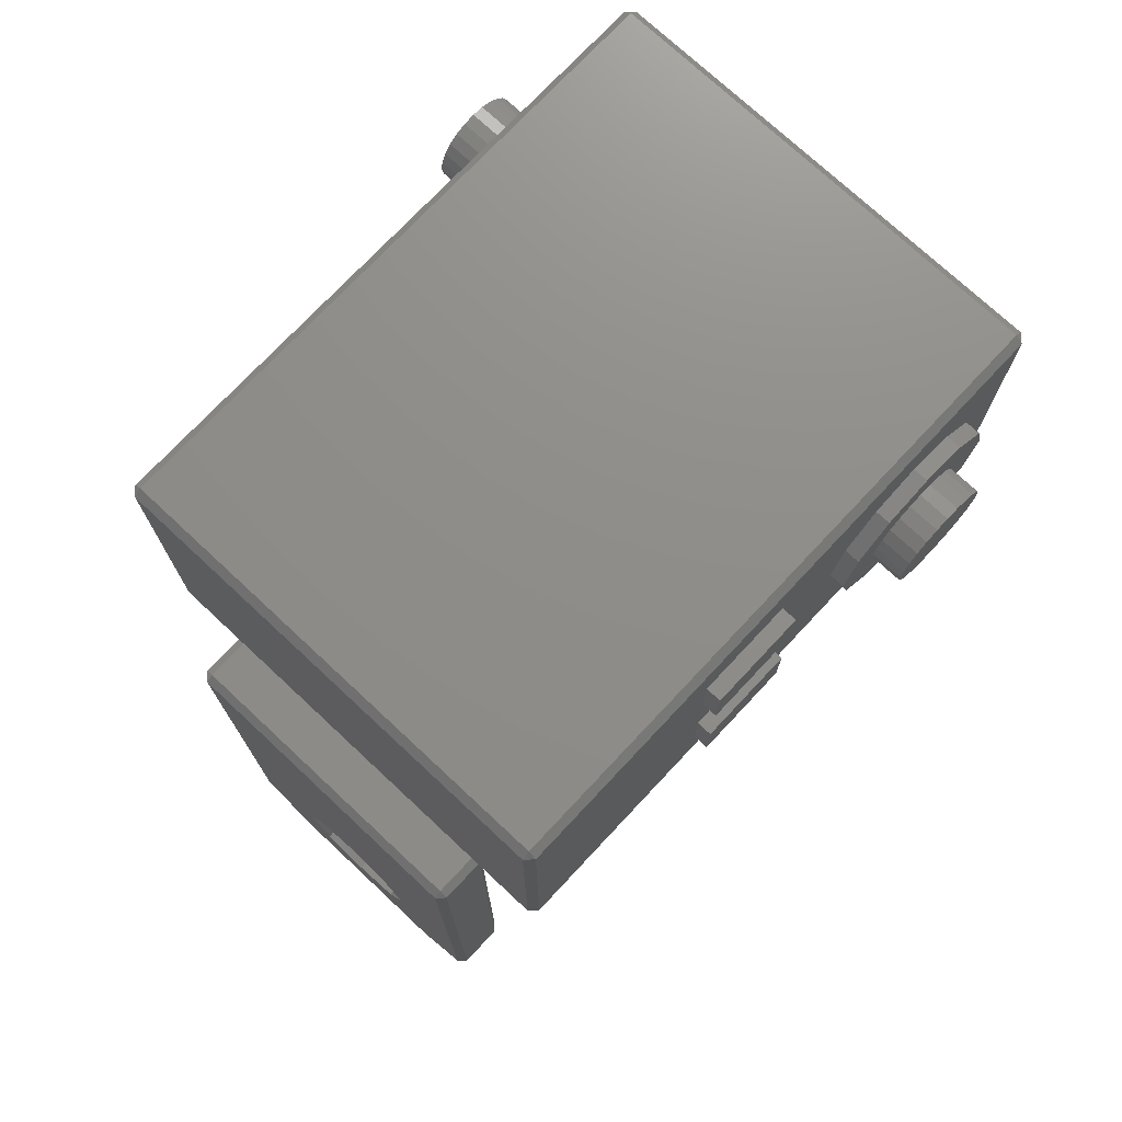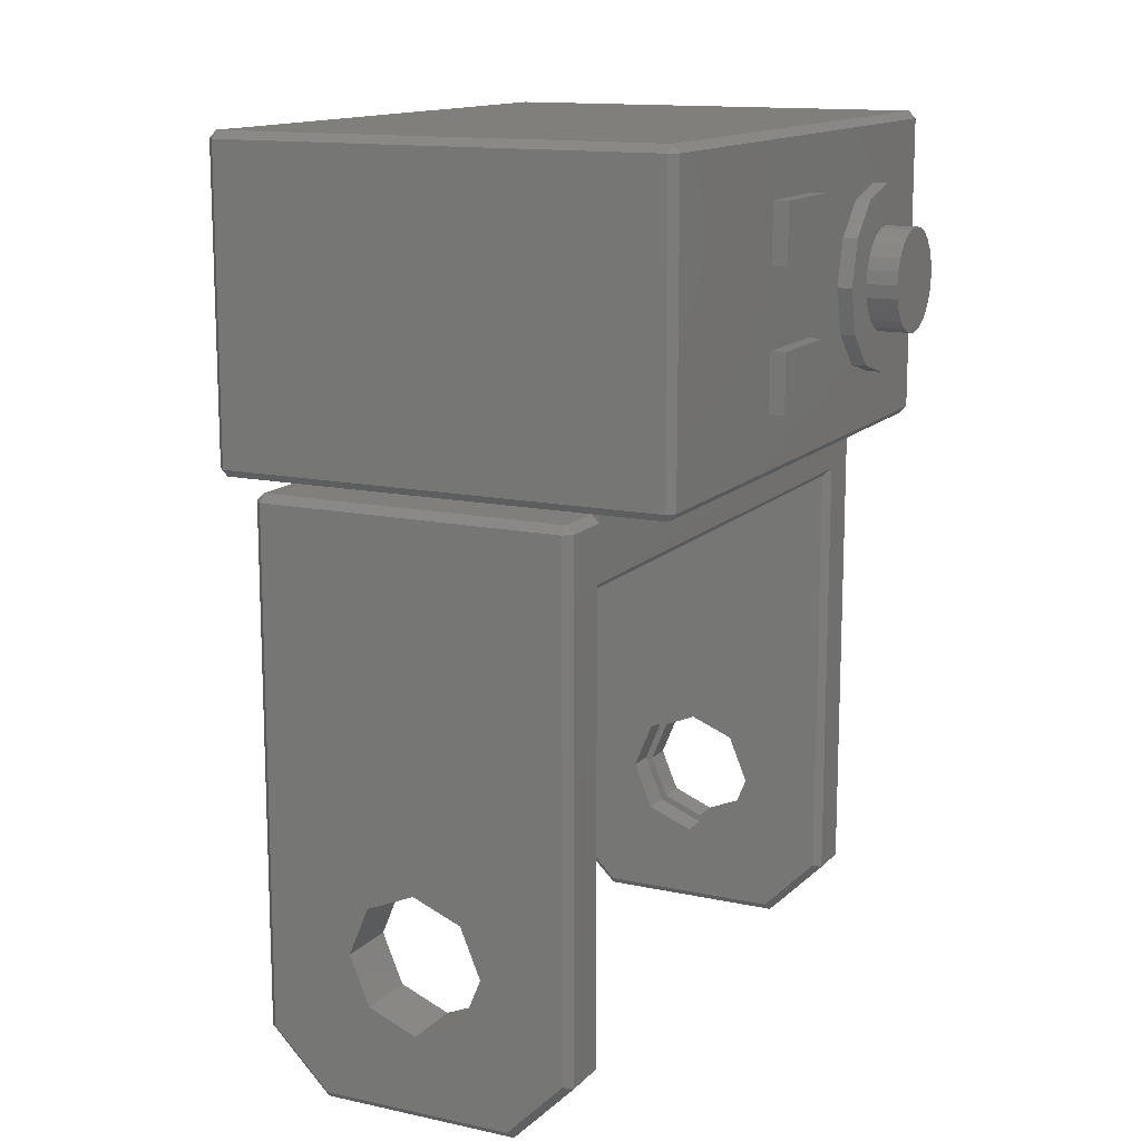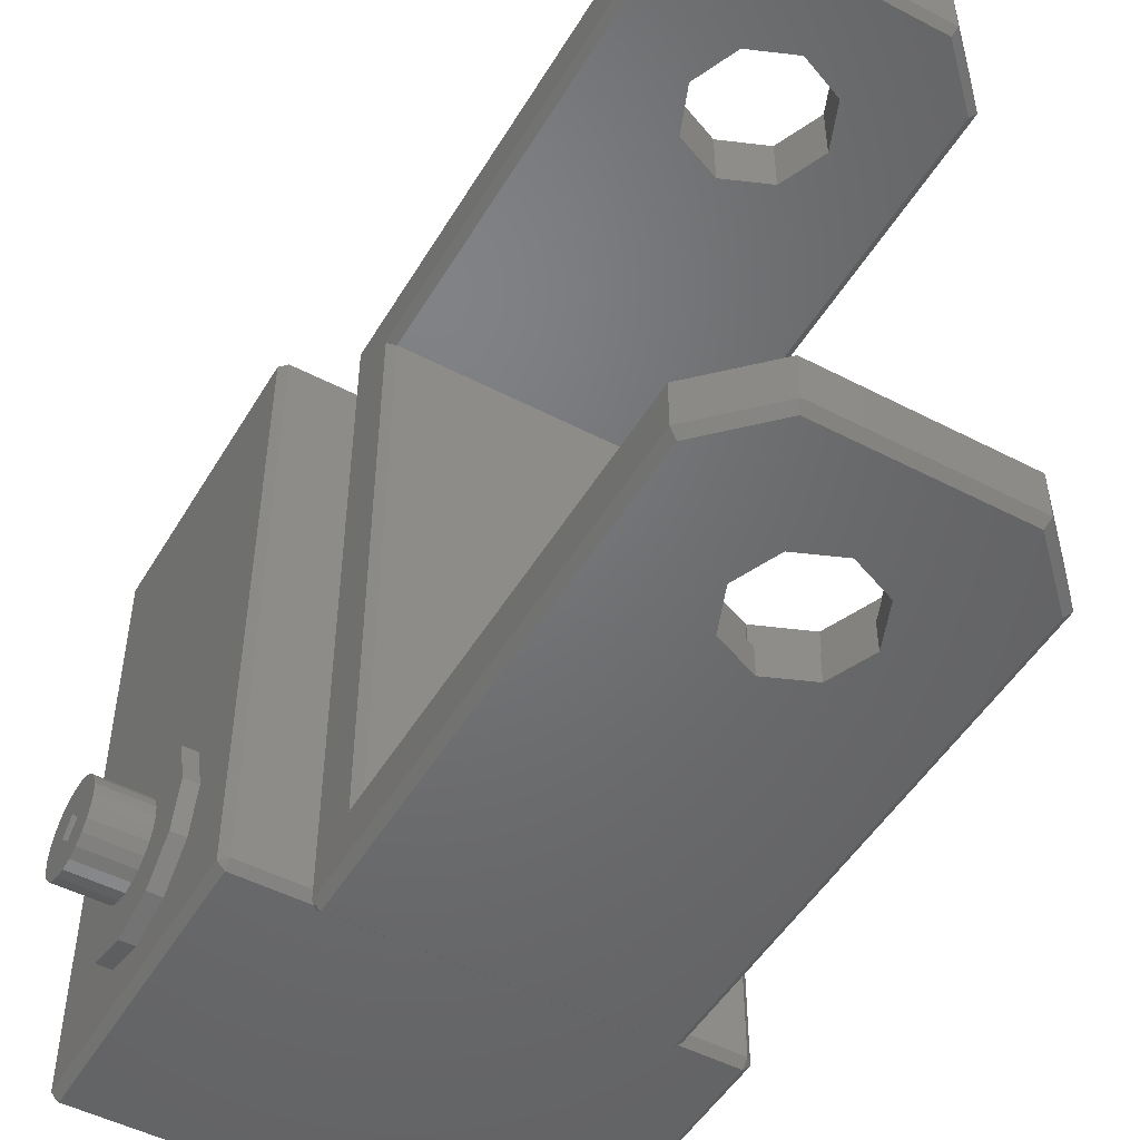
<metadata>
{"format":"stl","ext":"stl","renderer":"f3d","projection":"perspective","resolution":1024,"background":"white","views":[{"elev":74.0,"azim":-136.9,"up":"+Z"},{"elev":13.5,"azim":-153.8,"up":"+Z"},{"elev":-49.6,"azim":150.1,"up":"+Y"}]}
</metadata>
<code>
# stl→obj: 302 verts, 612 faces
v -0.0345 0.032 0.01
v -0.005 0.032 -0.00993
v -0.0345 0.032 -0.00993
v -0.005 0.032 0.01
v -0.009254 -0.009746 -0.01093
v -0.009754 -0.01025 -0.04417
v -0.009254 -0.009746 -0.04441
v -0.009754 -0.01025 -0.01093
v -0.03022 0.03475 -0.04441
v -0.02622 0.03175 -0.04841
v -0.03022 0.03175 -0.04441
v -0.02622 0.03475 -0.04841
v -0.009254 0.03475 -0.01093
v -0.009754 0.03525 -0.01093
v -0.009754 0.03475 -0.01043
v -0.03022 -0.006746 -0.04441
v -0.02601 -0.006246 -0.04791
v -0.02622 -0.006746 -0.04841
v -0.02972 -0.006246 -0.0442
v -0.01325 0.03175 -0.04841
v -0.02601 0.03125 -0.04791
v -0.01346 0.03125 -0.04791
v -0.02972 0.03125 -0.0442
v -0.03022 0.03175 -0.01447
v -0.02972 0.03125 -0.01497
v -0.01328 -0.006746 -0.04841
v -0.02622 -0.009746 -0.04841
v -0.01328 -0.009746 -0.04841
v -0.01979 0.03525 -0.03398
v -0.02297 0.03125 -0.03529
v -0.02297 0.03525 -0.03529
v -0.01979 0.03125 -0.03398
v -0.009254 0.03175 -0.01447
v -0.009754 0.03125 -0.0442
v -0.009254 0.03175 -0.04441
v -0.009754 0.03125 -0.01497
v -0.009754 -0.009746 -0.01043
v -0.01346 0.03525 -0.04791
v -0.009254 0.03475 -0.04441
v -0.01325 0.03475 -0.04841
v -0.009754 0.03525 -0.0442
v -0.009754 0.0315 -0.01043
v -0.02972 0.03475 -0.01043
v -0.02972 0.0315 -0.01043
v -0.01349 -0.006246 -0.04791
v -0.02429 0.03525 -0.03848
v -0.02429 0.03125 -0.03848
v -0.02297 0.03125 -0.04166
v -0.01979 0.03525 -0.04298
v -0.02297 0.03525 -0.04166
v -0.01979 0.03125 -0.04298
v -0.0166 0.03525 -0.04166
v -0.0166 0.03125 -0.04166
v -0.01529 0.03125 -0.03848
v -0.01529 0.03525 -0.03848
v -0.0166 0.03525 -0.03529
v -0.0166 0.03125 -0.03529
v -0.02601 0.03525 -0.04791
v -0.02601 -0.01025 -0.04791
v -0.01349 -0.01025 -0.04791
v -0.02297 -0.008246 -0.04166
v -0.01979 -0.008246 -0.04248
v -0.01979 -0.008246 -0.04298
v -0.02261 -0.008246 -0.0413
v -0.02429 -0.008246 -0.03848
v -0.02379 -0.008246 -0.03848
v -0.02297 -0.008246 -0.03529
v -0.02261 -0.008246 -0.03565
v -0.01979 -0.008246 -0.03448
v -0.01979 -0.008246 -0.03398
v -0.01974 -0.008246 -0.03399
v -0.0166 -0.008246 -0.04166
v -0.01696 -0.008246 -0.0413
v -0.01529 -0.008246 -0.03848
v -0.01579 -0.008246 -0.03848
v -0.01696 -0.008246 -0.03565
v -0.0166 -0.008246 -0.03529
v -0.009254 -0.006746 -0.04441
v -0.03022 -0.006746 -0.01447
v -0.02972 -0.006246 -0.01497
v -0.03022 -0.009746 -0.04441
v -0.02972 0.03525 -0.01093
v -5.076e-17 -0.000777 0.0029
v -0.0035 -1e-09 0.003002
v -0.0035 -0.000777 0.0029
v -5.076e-17 -4.371e-17 0.003002
v -0.036 -0.005398 0.003116
v -0.035 -0.003116 0.005398
v -0.036 -0.003116 0.005398
v -0.035 -0.005398 0.003116
v -0.035 -0.006233 -5.512e-10
v -0.036 -0.006233 -5.661e-10
v -0.035 -0.005398 -0.003116
v -0.036 -0.005398 -0.003116
v -0.036 -0.003116 -0.005398
v -0.035 -0.003116 -0.005398
v -0.035 -1.1e-08 -0.006233
v -0.036 -1.1e-08 -0.006233
v -0.036 -0.0035 -7.426e-10
v -0.036 -0.003381 0.0009059
v -0.036 -0.003031 0.00175
v -0.036 -1e-08 0.006233
v -0.036 -0.002475 0.002475
v -0.036 -0.00175 0.003031
v -0.036 -0.0009059 0.003381
v -0.036 -1e-08 0.0035
v -0.036 0.003116 0.005398
v -0.036 0.0009059 0.003381
v -0.036 0.00175 0.003031
v -0.036 0.002475 0.002475
v -0.036 0.003031 0.00175
v -0.036 0.003381 0.0009059
v -0.036 0.005398 0.003116
v -0.036 0.0035 -1.195e-09
v -0.036 0.005398 -0.003116
v -0.036 0.006233 -1.371e-09
v -0.036 -0.003381 -0.0009059
v -0.036 -0.003031 -0.00175
v -0.036 -0.002475 -0.002475
v -0.036 -0.00175 -0.003031
v -0.036 -0.0009059 -0.003381
v -0.036 -1.1e-08 -0.0035
v -0.036 0.0009059 -0.003381
v -0.036 0.003116 -0.005398
v -0.036 0.00175 -0.003031
v -0.036 0.002475 -0.002475
v -0.036 0.003031 -0.00175
v -0.036 0.003381 -0.0009059
v -0.0035 0.0026 0.001501
v -5.076e-17 0.0029 0.000777
v -0.0035 0.0029 0.000777
v -5.076e-17 0.0026 0.001501
v -0.0035 0.002123 0.002123
v -5.076e-17 0.002123 0.002123
v -5.076e-17 0.001501 0.0026
v -0.0035 0.001501 0.0026
v -5.076e-17 0.000777 0.0029
v -0.0035 0.000777 0.0029
v -0.009754 -0.0085 -0.01043
v -0.02972 0.03525 -0.0442
v -0.02972 -0.01025 -0.0442
v -0.03022 -0.009746 -0.01093
v -0.02972 -0.01025 -0.01093
v -0.03022 0.0315 -0.01093
v -0.03022 0.0315 -0.01043
v -0.009754 -0.006246 -0.0442
v -0.009254 -0.006746 -0.01447
v -0.009754 -0.006246 -0.01497
v -0.0345 0.0315 -0.01043
v -0.005 0.0315 -0.01043
v -0.0381 0.003381 0.0009059
v -0.0381 0.0035 -1.226e-09
v -0.0381 0.003031 0.00175
v -0.0381 0.002475 0.002475
v -0.0381 0.00175 0.003031
v -0.0381 0.0009059 0.003381
v -0.0035 -0.006233 -8.181e-11
v -0.0045 -0.005398 -0.003116
v -0.0035 -0.005398 -0.003116
v -0.0045 -0.006233 -9.671e-11
v -0.0035 -0.003116 -0.005398
v -0.0045 -0.003116 -0.005398
v -0.0045 -2e-09 -0.006233
v -0.0035 -2e-09 -0.006233
v -0.0045 0.0315 -0.00993
v -0.0345 -0.009 -0.00993
v -0.035 -0.0085 -0.00993
v -0.0345 -0.0085 -0.01043
v -0.0381 -0.003381 0.0009059
v -0.0381 -0.003381 -0.0009059
v -0.0381 -0.0035 -7.739e-10
v -0.0381 -0.003031 0.00175
v -0.0381 -0.003031 -0.00175
v -0.0381 -0.002475 0.002475
v -0.0381 -0.002475 -0.002475
v -0.0381 -0.00175 0.003031
v -0.0381 -0.00175 -0.003031
v -0.0381 -0.0009059 -0.003381
v -0.0381 -0.0009059 0.003381
v -0.0381 -1.1e-08 0.0035
v -0.0381 -1.1e-08 -0.0035
v -0.0381 0.0009059 -0.003381
v -0.0381 0.00175 -0.003031
v -0.0381 0.002475 -0.002475
v -0.0381 0.003031 -0.00175
v -0.0381 0.003381 -0.0009059
v -5.076e-17 -0.0029 -0.000777
v -5.076e-17 -0.0029 0.000777
v -5.076e-17 -0.003002 -2.384e-10
v -5.076e-17 -0.0026 -0.001501
v -5.076e-17 -0.0026 0.001501
v -5.076e-17 -0.002123 -0.002123
v -5.076e-17 -0.002123 0.002123
v 3.948e-17 -0.001501 -0.0026
v -5.076e-17 -0.001501 0.0026
v 3.948e-17 -0.000777 -0.0029
v -5.64e-18 -0.001 0
v 1.692e-17 1.41e-18 -0.001
v 3.948e-17 -4.371e-17 -0.003002
v 3.948e-17 0.000777 -0.0029
v -5.64e-18 0.001 0
v -5.076e-17 0.001501 -0.0026
v -5.64e-18 1.41e-18 0.001
v -5.076e-17 0.002123 -0.002123
v -5.076e-17 0.0026 -0.001501
v -5.076e-17 0.0029 -0.000777
v -5.076e-17 0.003002 -6.262e-10
v -0.0035 -1e-09 0.006233
v -0.0045 0.003116 0.005398
v -0.0045 -1e-09 0.006233
v -0.0035 0.003116 0.005398
v -0.0035 -0.003116 0.005398
v -0.0045 -0.003116 0.005398
v -0.0345 -0.009 0.01
v -0.0345 -0.0085 0.0105
v -0.035 -0.0085 0.01
v -0.0045 -0.005398 0.003116
v -0.0035 -0.005398 0.003116
v -0.0045 -0.0085 -0.00993
v -0.005 -0.0085 -0.01043
v -0.0035 -2e-09 -0.003002
v -0.0035 0.000777 -0.0029
v -0.0035 -0.000777 -0.0029
v -0.0035 -0.001501 -0.0026
v -0.0035 -0.002123 -0.002123
v -0.0045 0.0315 0.01
v -0.0045 -0.0085 0.01
v -0.0045 0.003116 -0.005398
v -0.0045 0.005398 -0.003116
v -0.0045 0.006233 -9.02e-10
v -0.0045 0.005398 0.003116
v -0.035 0.0315 -0.00993
v -0.035 -1e-08 0.006233
v -0.035 0.0315 0.01
v -0.035 0.003116 0.005398
v -0.035 0.01132 0.006429
v -0.035 0.005398 0.003116
v -0.035 0.006233 -1.356e-09
v -0.035 0.01132 -0.006429
v -0.035 0.01768 0.006429
v -0.035 0.01768 0.002571
v -0.035 0.01768 -0.002571
v -0.035 0.003116 -0.005398
v -0.035 0.005398 -0.003116
v -0.035 0.01768 -0.006429
v -0.035 0.01132 -0.002571
v -0.035 0.01132 0.002571
v -0.005 -0.009 -0.00993
v -0.036 0.01768 0.006429
v -0.036 0.01132 0.002571
v -0.036 0.01132 0.006429
v -0.036 0.01768 0.002571
v -0.036 0.01768 -0.002571
v -0.036 0.01768 -0.006429
v -0.036 0.01132 -0.002571
v -0.036 0.01132 -0.006429
v -0.0035 -0.0026 -0.001501
v -0.0035 -0.0029 -0.000777
v -0.0035 -0.003002 -2.905e-10
v -0.0035 -0.0029 0.000777
v -0.0035 -0.0026 0.001501
v -0.0035 -0.002123 0.002123
v -0.0035 -0.001501 0.0026
v -0.02972 -0.0085 -0.01043
v -0.02972 -0.009746 -0.01043
v -0.005 -0.0085 0.0105
v -0.005 -0.009 0.01
v -0.03022 -0.0085 -0.01043
v -0.03022 -0.0085 -0.01093
v -0.0345 0.0315 0.0105
v -0.005 0.0315 0.0105
v -0.0035 1.41e-18 -0.001
v -0.0035 1.41e-18 0.001
v -0.0035 -0.001 0
v -0.0035 0.001 0
v -0.01979 -0.01025 -0.03448
v -0.01696 -0.01025 -0.03565
v -0.02261 -0.01025 -0.03565
v -0.02379 -0.01025 -0.03848
v -0.02261 -0.01025 -0.0413
v -0.01979 -0.01025 -0.04248
v -0.01579 -0.01025 -0.03848
v -0.01696 -0.01025 -0.0413
v -0.0035 0.001501 -0.0026
v -0.0035 0.002123 -0.002123
v -0.0035 0.003116 -0.005398
v -0.0035 0.0026 -0.001501
v -0.0035 0.0029 -0.000777
v -0.0035 0.003002 -6.784e-10
v -0.0035 0.005398 -0.003116
v -0.0035 0.005398 0.003116
v -0.0035 0.006233 -8.871e-10
v -0.01979 -0.006246 -0.04298
v -0.0166 -0.006246 -0.04166
v -0.01529 -0.006246 -0.03848
v -0.02297 -0.006246 -0.04166
v -0.02429 -0.006246 -0.03848
v -0.02297 -0.006246 -0.03529
v -0.01978 -0.006246 -0.03399
v -0.01974 -0.006246 -0.03398
v -0.0166 -0.006246 -0.03529
v -0.03022 0.03475 -0.01093
f 1 2 3
f 2 1 4
f 5 6 7
f 6 5 8
f 9 10 11
f 10 9 12
f 13 14 15
f 16 17 18
f 17 16 19
f 20 21 10
f 21 20 22
f 23 24 11
f 24 23 25
f 26 27 18
f 27 26 28
f 29 30 31
f 30 29 32
f 33 34 35
f 34 33 36
f 5 37 8
f 38 39 40
f 39 38 41
f 42 43 44
f 43 42 15
f 17 26 18
f 26 17 45
f 46 30 47
f 30 46 31
f 48 49 50
f 49 48 51
f 48 46 47
f 46 48 50
f 51 52 49
f 52 51 53
f 54 52 53
f 52 54 55
f 56 54 57
f 54 56 55
f 58 40 12
f 40 58 38
f 40 10 12
f 10 40 20
f 28 59 27
f 59 28 60
f 56 32 29
f 32 56 57
f 61 62 63
f 62 61 64
f 64 61 65
f 64 65 66
f 67 66 65
f 66 67 68
f 68 67 69
f 69 67 70
f 69 70 71
f 62 72 63
f 72 62 73
f 72 73 74
f 74 73 75
f 74 75 76
f 74 76 77
f 77 76 69
f 77 69 71
f 7 60 28
f 60 7 6
f 78 28 26
f 28 78 7
f 79 19 16
f 19 79 80
f 34 21 22
f 21 34 23
f 23 34 51
f 51 34 53
f 53 34 54
f 54 34 36
f 54 36 57
f 57 36 32
f 32 36 25
f 23 47 25
f 47 23 48
f 48 23 51
f 25 47 30
f 25 30 32
f 18 81 16
f 81 18 27
f 43 14 82
f 14 43 15
f 83 84 85
f 84 83 86
f 87 88 89
f 88 87 90
f 91 87 92
f 87 91 90
f 93 92 94
f 92 93 91
f 95 93 94
f 93 95 96
f 97 95 98
f 95 97 96
f 87 94 92
f 94 87 89
f 94 89 99
f 99 89 100
f 100 89 101
f 101 89 102
f 101 102 103
f 103 102 104
f 104 102 105
f 105 102 106
f 106 102 107
f 106 107 108
f 108 107 109
f 109 107 110
f 110 107 111
f 111 107 112
f 112 107 113
f 112 113 114
f 114 113 115
f 115 113 116
f 99 95 94
f 95 99 117
f 95 117 118
f 95 118 98
f 98 118 119
f 98 119 120
f 98 120 121
f 98 121 122
f 98 122 123
f 98 123 124
f 124 123 125
f 124 125 126
f 124 126 127
f 124 127 128
f 124 128 115
f 115 128 114
f 129 130 131
f 130 129 132
f 133 132 129
f 132 133 134
f 135 133 136
f 133 135 134
f 137 136 138
f 136 137 135
f 139 15 42
f 15 139 13
f 13 139 37
f 13 37 5
f 9 58 12
f 58 9 140
f 141 142 81
f 142 141 143
f 41 13 39
f 13 41 14
f 44 144 145
f 21 11 10
f 11 21 23
f 45 78 26
f 78 45 146
f 146 147 78
f 147 146 148
f 59 81 27
f 81 59 141
f 35 22 20
f 22 35 34
f 33 148 36
f 148 33 147
f 20 39 35
f 39 20 40
f 3 145 149
f 145 3 44
f 44 3 42
f 42 3 150
f 150 3 2
f 151 114 152
f 114 151 112
f 153 112 151
f 112 153 111
f 154 111 153
f 111 154 110
f 155 110 154
f 110 155 109
f 108 155 156
f 155 108 109
f 157 158 159
f 158 157 160
f 161 158 162
f 158 161 159
f 163 161 162
f 161 163 164
f 2 165 150
f 166 167 168
f 169 170 171
f 170 169 172
f 170 172 173
f 173 172 174
f 173 174 175
f 175 174 176
f 175 176 177
f 177 176 178
f 178 176 179
f 178 179 180
f 178 180 181
f 181 180 156
f 181 156 182
f 182 156 183
f 183 156 155
f 183 155 184
f 184 155 154
f 184 154 185
f 185 154 153
f 185 153 151
f 185 151 186
f 186 151 152
f 187 188 189
f 188 187 190
f 188 190 191
f 191 190 192
f 191 192 193
f 193 192 194
f 193 194 195
f 195 194 196
f 195 196 197
f 197 196 198
f 198 196 199
f 198 199 200
f 198 200 201
f 201 200 202
f 197 83 195
f 83 197 203
f 83 203 86
f 86 203 137
f 137 203 201
f 137 201 135
f 135 201 202
f 135 202 204
f 135 204 134
f 134 204 205
f 134 205 132
f 132 205 206
f 132 206 130
f 130 206 207
f 208 209 210
f 209 208 211
f 212 210 213
f 210 212 208
f 214 215 216
f 212 217 218
f 217 212 213
f 150 219 220
f 219 150 165
f 157 217 160
f 217 157 218
f 200 221 222
f 221 200 199
f 199 223 221
f 223 199 196
f 196 224 223
f 224 196 194
f 224 192 225
f 192 224 194
f 2 226 165
f 226 2 4
f 219 160 227
f 160 219 158
f 158 219 162
f 162 219 163
f 163 219 165
f 163 165 228
f 228 165 229
f 229 165 230
f 227 210 226
f 210 227 213
f 213 227 217
f 217 227 160
f 226 210 209
f 226 209 231
f 226 231 230
f 226 230 165
f 149 167 232
f 167 149 168
f 216 91 167
f 91 216 90
f 90 216 88
f 88 216 233
f 233 216 234
f 233 234 235
f 235 234 236
f 235 236 237
f 237 236 238
f 238 236 239
f 236 234 240
f 240 234 241
f 241 234 242
f 167 97 232
f 97 167 96
f 96 167 93
f 93 167 91
f 232 97 243
f 232 243 239
f 239 243 244
f 239 244 238
f 232 239 245
f 232 245 242
f 232 242 234
f 236 246 239
f 246 236 247
f 246 247 241
f 246 241 242
f 1 232 234
f 232 1 3
f 219 248 220
f 249 250 251
f 250 249 252
f 241 250 252
f 250 241 247
f 249 241 252
f 241 249 240
f 236 249 251
f 249 236 240
f 247 251 250
f 251 247 236
f 253 245 254
f 245 253 242
f 246 253 255
f 253 246 242
f 246 256 239
f 256 246 255
f 245 256 254
f 256 245 239
f 192 257 225
f 257 192 190
f 190 258 257
f 258 190 187
f 187 259 258
f 259 187 189
f 189 260 259
f 260 189 188
f 188 261 260
f 261 188 191
f 191 262 261
f 262 191 193
f 193 263 262
f 263 193 195
f 195 85 263
f 85 195 83
f 25 79 24
f 79 25 80
f 37 264 265
f 264 37 139
f 143 37 265
f 37 143 8
f 214 266 215
f 266 214 267
f 219 267 248
f 267 219 227
f 268 166 168
f 166 268 248
f 248 268 264
f 248 264 139
f 248 139 220
f 214 167 166
f 167 214 216
f 248 214 166
f 214 248 267
f 268 269 264
f 1 234 270
f 270 4 1
f 4 270 271
f 272 273 274
f 273 272 275
f 273 197 274
f 197 273 203
f 274 198 272
f 198 274 197
f 201 272 198
f 272 201 275
f 203 275 201
f 275 203 273
f 76 276 69
f 276 76 277
f 66 278 279
f 278 66 68
f 280 62 64
f 62 280 281
f 64 279 280
f 279 64 66
f 69 278 68
f 278 69 276
f 282 73 283
f 73 282 75
f 277 75 282
f 75 277 76
f 86 138 84
f 138 86 137
f 204 284 285
f 284 204 202
f 202 222 284
f 222 202 200
f 159 218 157
f 218 159 161
f 218 161 212
f 212 161 259
f 259 161 258
f 258 161 257
f 257 161 164
f 257 164 225
f 225 164 224
f 224 164 223
f 223 164 221
f 221 164 286
f 221 286 222
f 222 286 284
f 284 286 285
f 285 286 287
f 287 286 288
f 288 286 289
f 212 261 208
f 261 212 260
f 260 212 259
f 208 261 262
f 208 262 263
f 208 263 85
f 208 85 84
f 208 84 138
f 208 138 211
f 211 138 136
f 211 136 133
f 211 133 129
f 211 129 131
f 211 131 289
f 211 289 286
f 211 286 290
f 211 290 291
f 291 290 292
f 131 207 289
f 207 131 130
f 287 204 285
f 204 287 205
f 288 205 287
f 205 288 206
f 289 206 288
f 206 289 207
f 286 163 228
f 163 286 164
f 229 286 228
f 286 229 290
f 230 290 229
f 290 230 292
f 231 292 230
f 292 231 291
f 211 231 209
f 231 211 291
f 271 226 4
f 3 149 232
f 227 266 267
f 227 271 266
f 271 227 226
f 215 234 216
f 234 215 270
f 89 233 102
f 233 89 88
f 233 107 102
f 107 233 235
f 107 237 113
f 237 107 235
f 113 238 116
f 238 113 237
f 116 244 115
f 244 116 238
f 244 124 115
f 124 244 243
f 243 98 124
f 98 243 97
f 106 156 180
f 156 106 108
f 103 176 174
f 176 103 104
f 104 179 176
f 179 104 105
f 105 180 179
f 180 105 106
f 103 172 101
f 172 103 174
f 101 169 100
f 169 101 172
f 253 256 255
f 256 253 254
f 99 169 171
f 169 99 100
f 99 170 117
f 170 99 171
f 117 173 118
f 173 117 170
f 118 175 119
f 175 118 173
f 120 175 177
f 175 120 119
f 121 177 178
f 177 121 120
f 122 178 181
f 178 122 121
f 123 181 182
f 181 123 122
f 125 182 183
f 182 125 123
f 126 183 184
f 183 126 125
f 185 126 184
f 126 185 127
f 186 127 185
f 127 186 128
f 152 128 186
f 128 152 114
f 281 73 62
f 73 281 283
f 72 293 63
f 293 72 294
f 74 294 72
f 294 74 295
f 63 296 61
f 296 63 293
f 296 65 61
f 65 296 297
f 297 67 65
f 67 297 298
f 298 70 67
f 70 298 299
f 300 77 71
f 77 300 301
f 77 295 74
f 295 77 301
f 19 45 17
f 45 19 146
f 146 19 293
f 293 19 296
f 296 19 297
f 297 19 80
f 297 80 298
f 298 80 299
f 299 80 300
f 146 295 148
f 295 146 294
f 294 146 293
f 148 295 301
f 148 301 300
f 148 300 80
f 39 33 35
f 33 39 13
f 78 5 7
f 5 78 147
f 5 147 13
f 13 147 33
f 6 283 281
f 283 6 282
f 282 6 8
f 282 8 277
f 277 8 276
f 6 59 60
f 59 6 141
f 141 6 281
f 141 281 280
f 141 280 279
f 141 279 143
f 143 279 278
f 143 278 276
f 143 276 8
f 145 168 149
f 168 145 268
f 265 142 143
f 264 142 265
f 142 264 269
f 44 302 144
f 302 44 43
f 302 140 9
f 140 302 82
f 43 82 302
f 145 269 268
f 269 145 79
f 79 145 144
f 79 144 24
f 24 144 302
f 24 302 9
f 9 11 24
f 142 16 81
f 16 142 269
f 16 269 79
f 150 139 42
f 139 150 220
f 140 50 49
f 50 140 46
f 46 140 82
f 46 82 31
f 31 82 29
f 140 38 58
f 38 140 41
f 41 140 49
f 41 49 52
f 41 52 55
f 41 55 14
f 14 55 56
f 14 56 29
f 14 29 82
f 36 80 25
f 80 36 148
f 266 248 267
f 248 266 220
f 220 266 150
f 150 266 271
f 150 271 4
f 150 4 2
f 215 271 270
f 271 215 266

</code>
